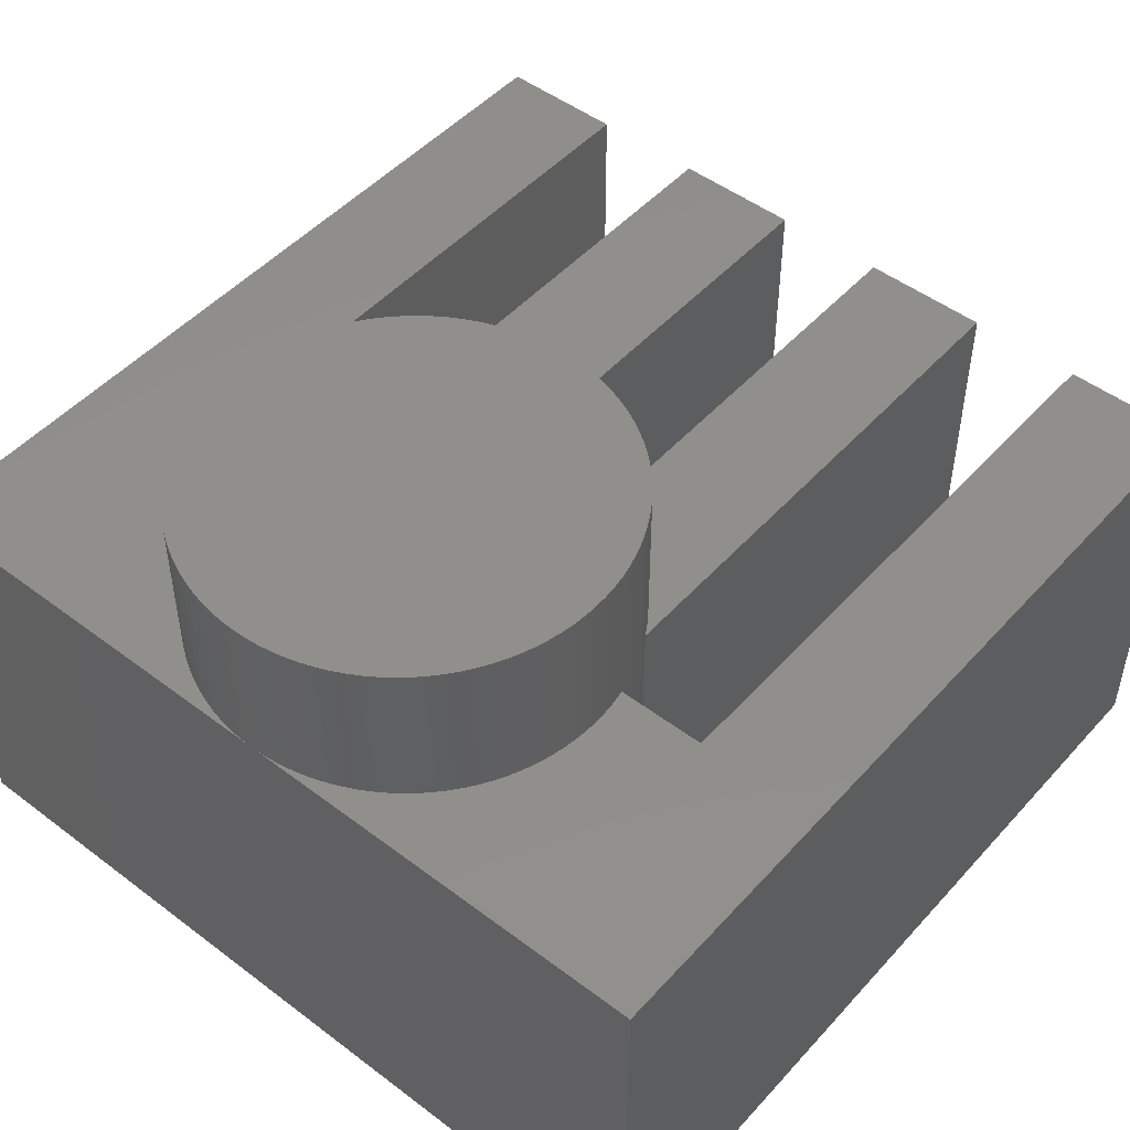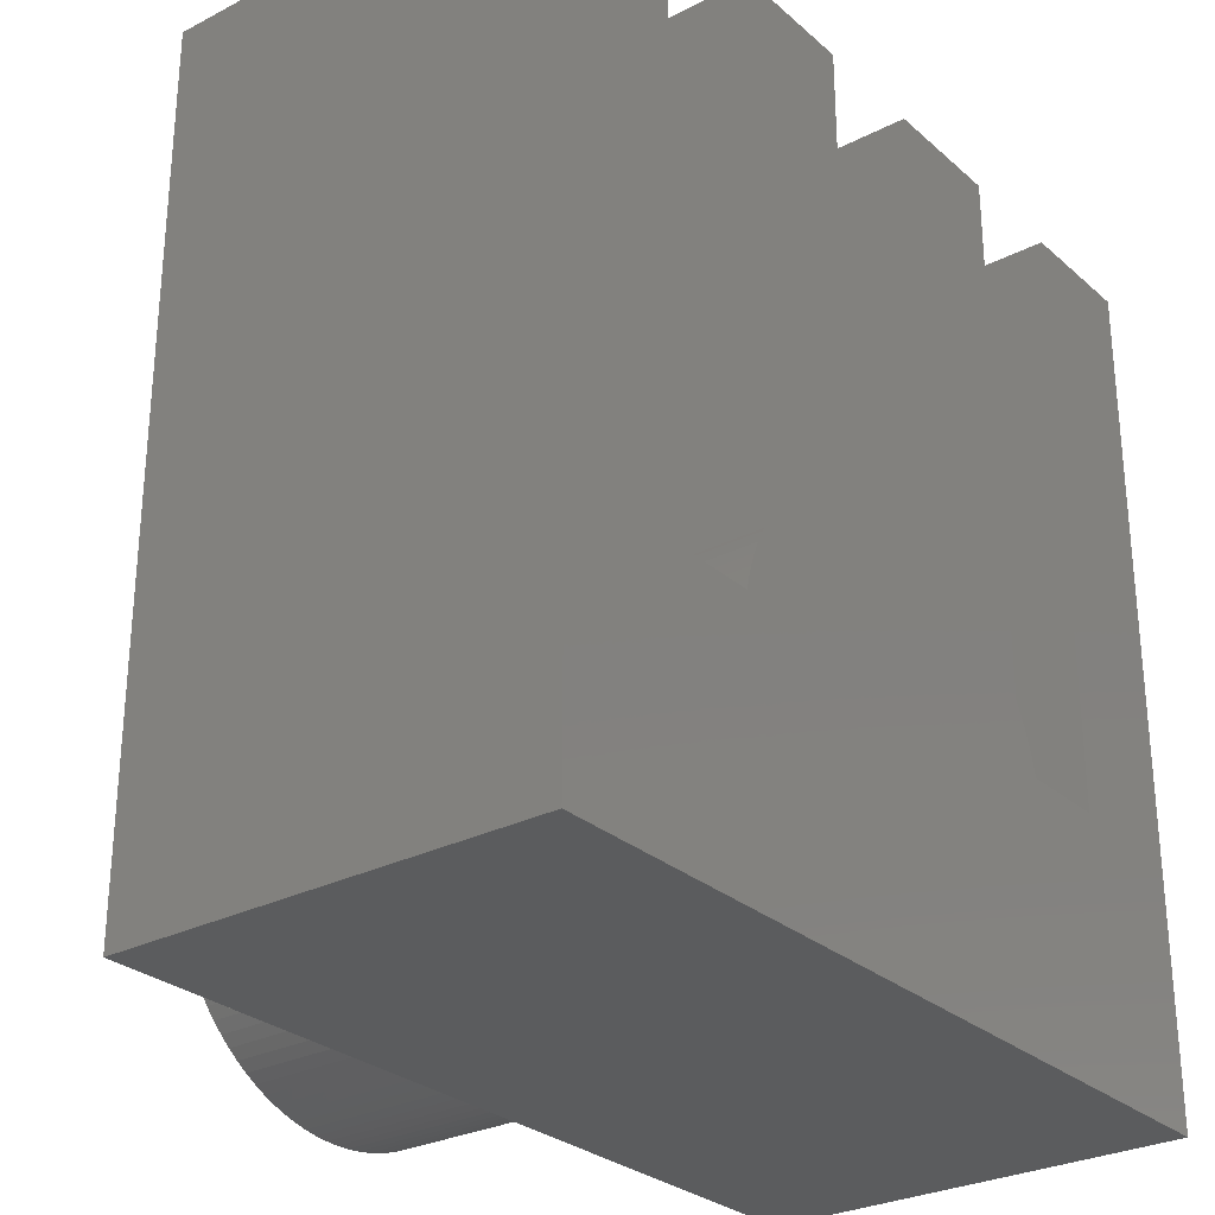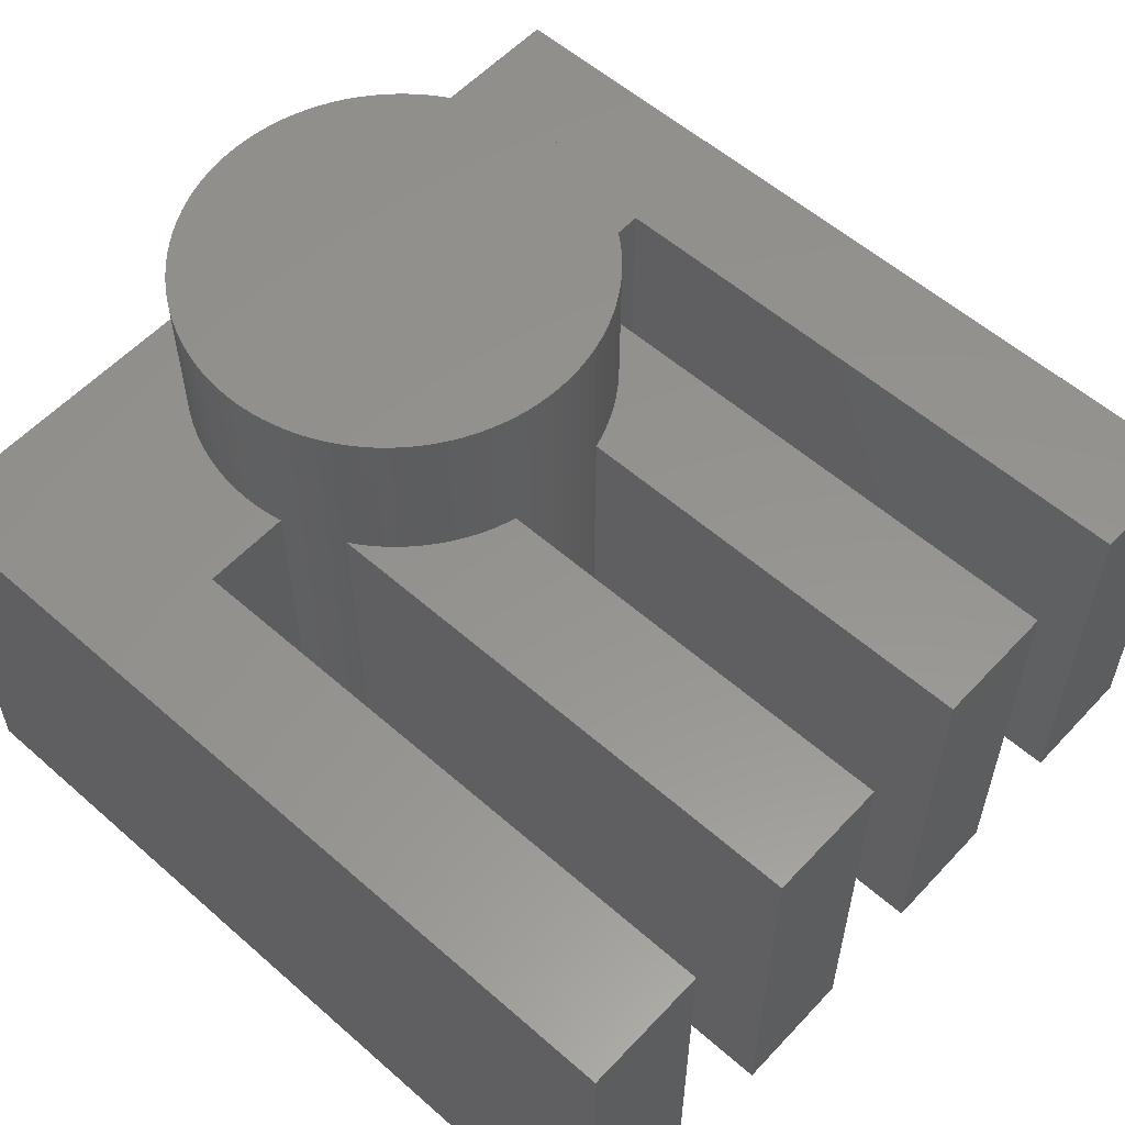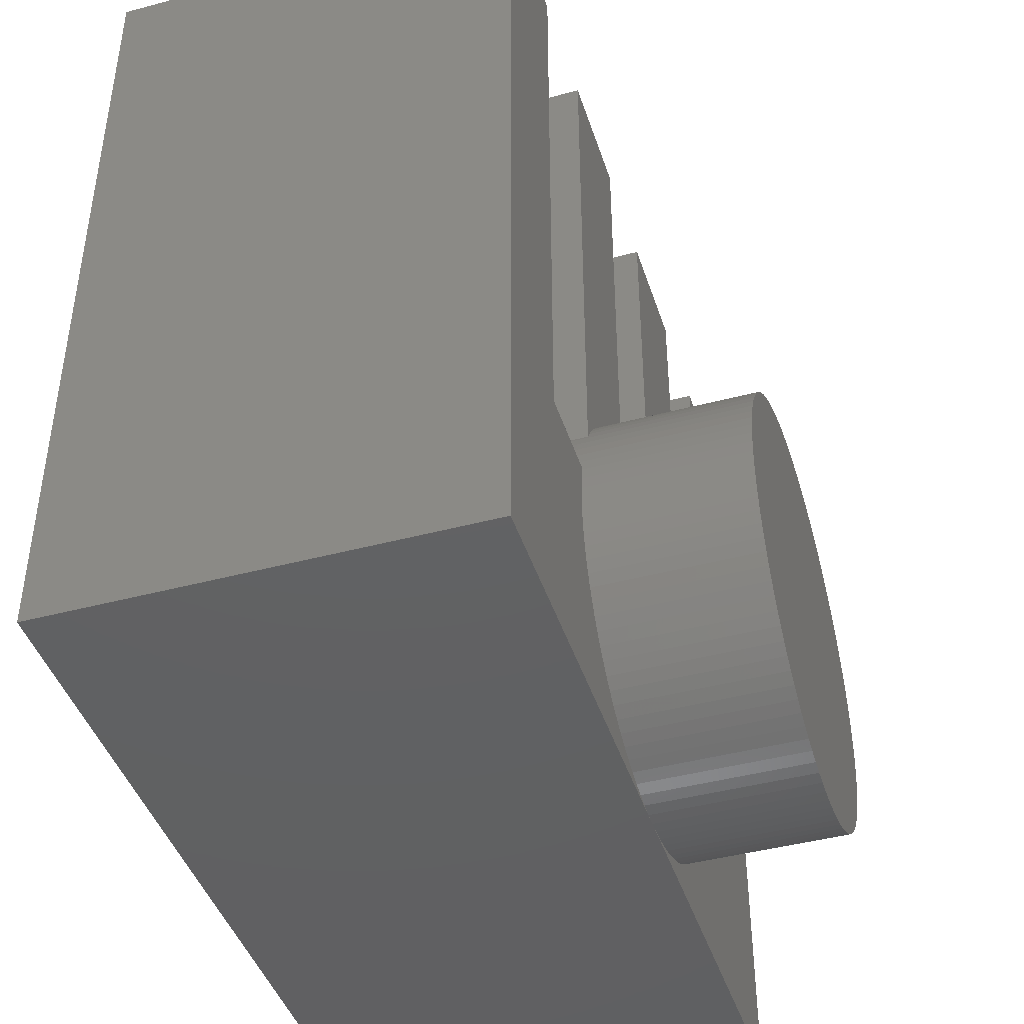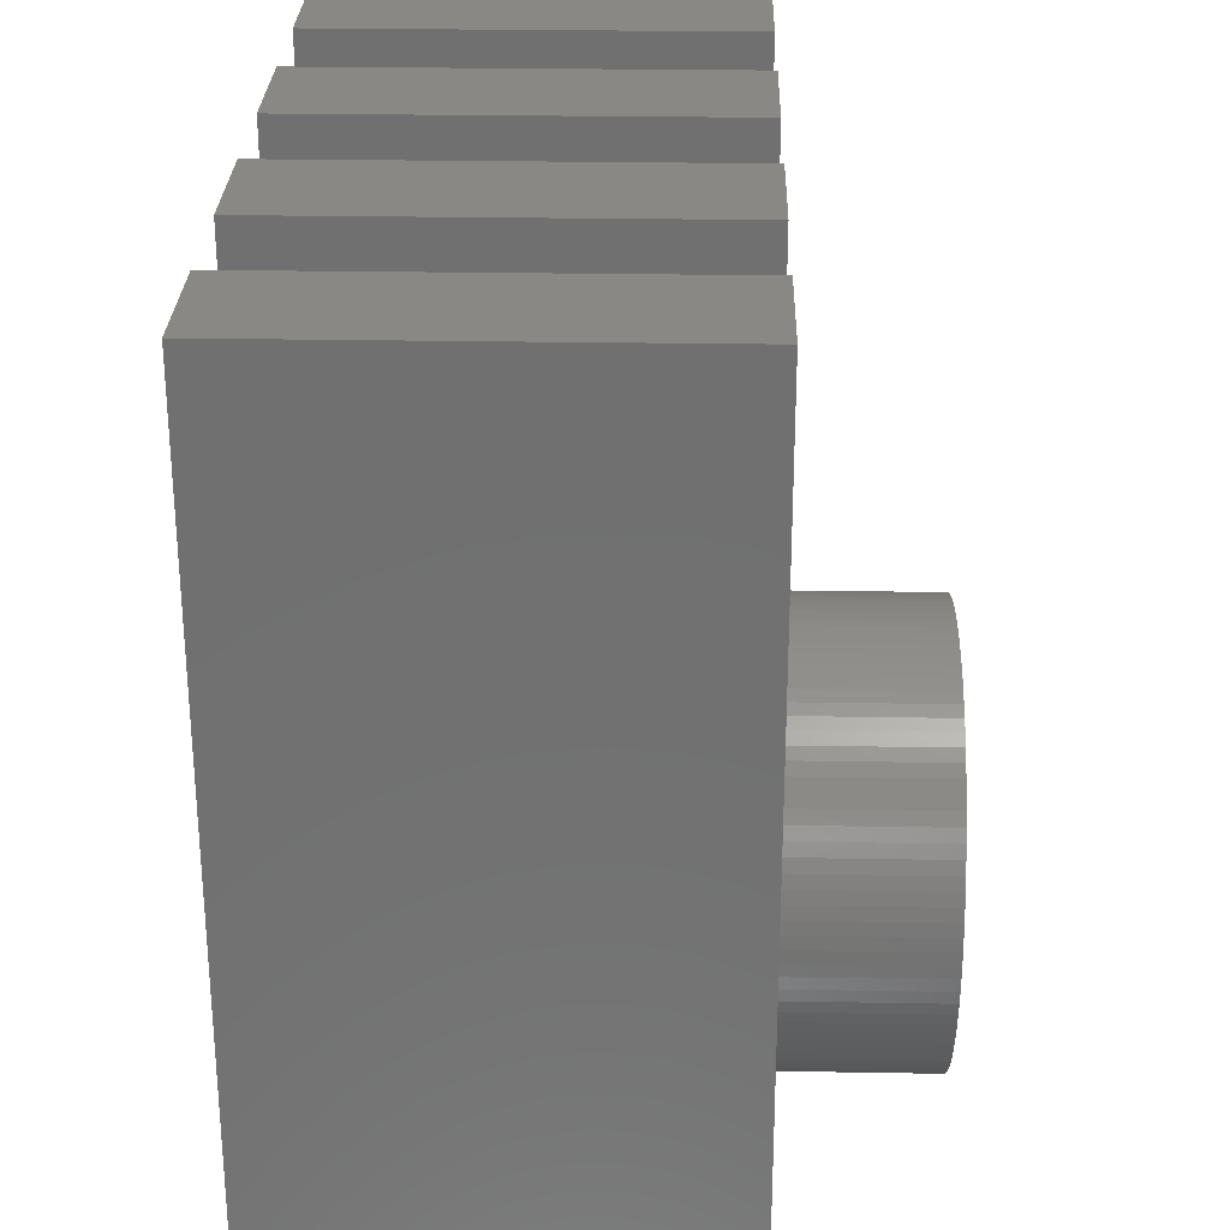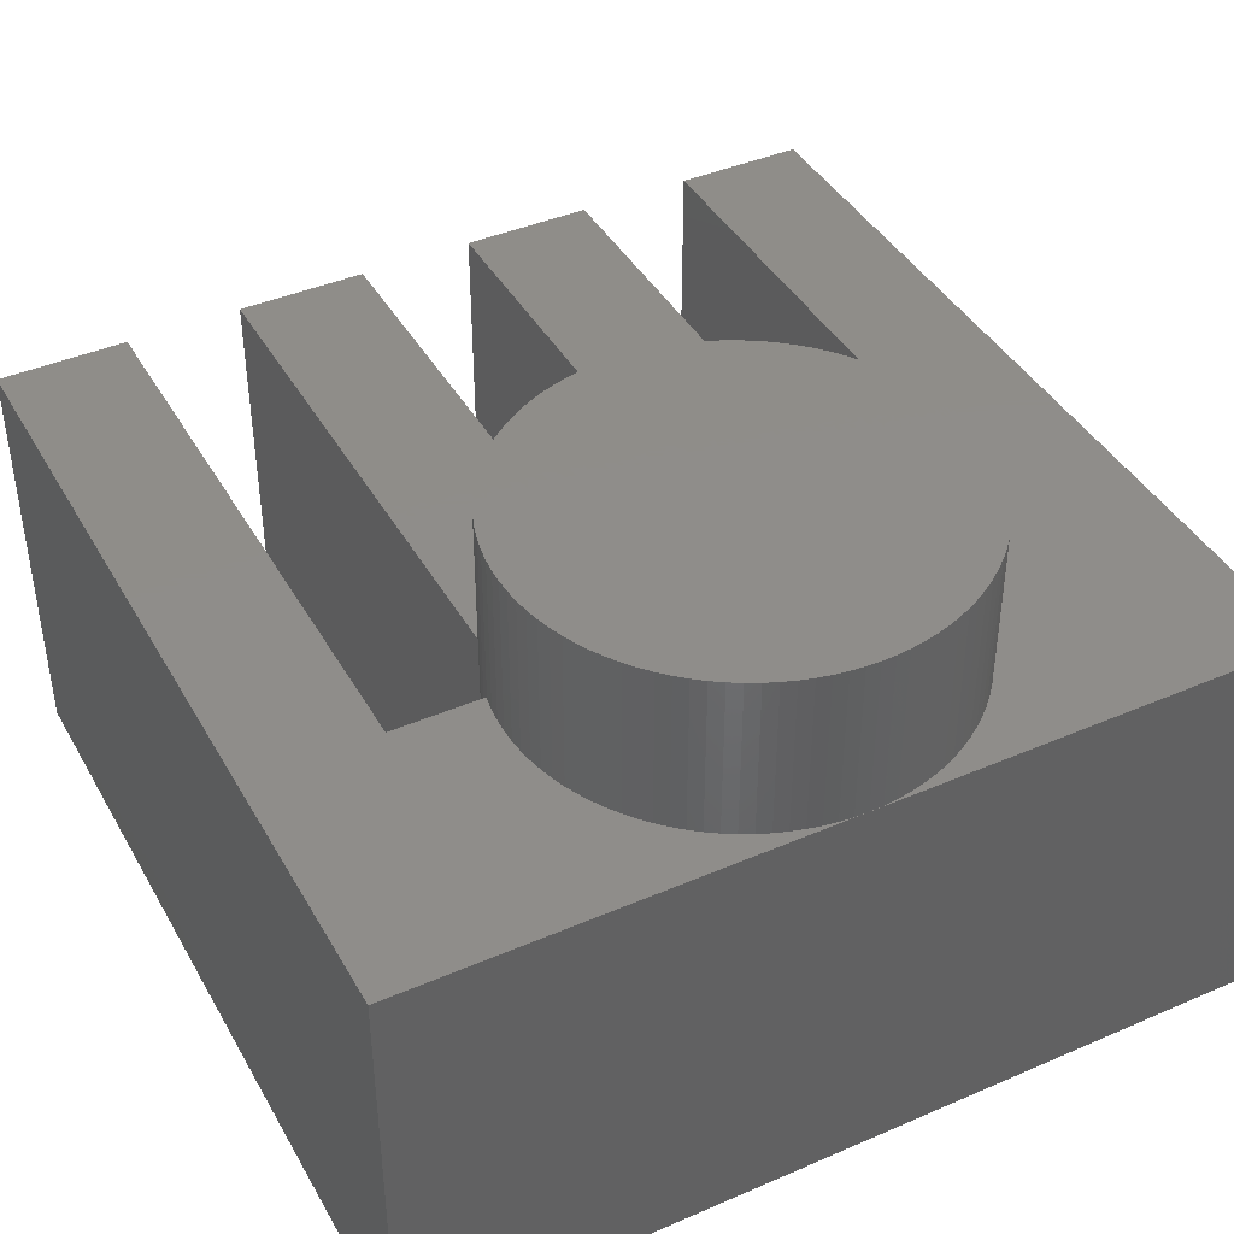
<metadata>
{"format":"stl","ext":"stl","renderer":"f3d","projection":"perspective","resolution":1024,"background":"white","views":[{"elev":49.0,"azim":40.0,"up":"+Z"},{"elev":-28.3,"azim":127.8,"up":"+Y"},{"elev":56.9,"azim":132.4,"up":"+Z"},{"elev":-43.4,"azim":-72.5,"up":"+Y"},{"elev":27.4,"azim":-88.5,"up":"+Y"},{"elev":41.7,"azim":-27.5,"up":"+Z"}]}
</metadata>
<code>
# stl→obj: 236 verts, 468 faces
v 0 0 0
v 0 20 10
v 0 20 0
v 0 0 10
v 17 6 10
v 14.99 5.314 10
v 15 5 10
v 14.96 5.627 10
v 14.91 5.937 10
v 14.9 6 10
v 20 20 10
v 17 20 10
v 20 0 10
v 14.99 4.686 10
v 14.96 4.373 10
v 14.91 4.063 10
v 14.84 3.757 10
v 14.76 3.455 10
v 14.65 3.159 10
v 14.52 2.871 10
v 14.38 2.591 10
v 14.22 2.321 10
v 14.05 2.061 10
v 13.85 1.813 10
v 13.64 1.577 10
v 13.42 1.355 10
v 13.19 1.147 10
v 12.94 0.9549 10
v 12.68 0.7784 10
v 12.41 0.6185 10
v 12.13 0.4759 10
v 11.84 0.3511 10
v 11.55 0.2447 10
v 11.24 0.1571 10
v 10.94 0.08856 10
v 10.63 0.03943 10
v 10.31 0.009866 10
v 10 0 10
v 3 20 10
v 3 6 10
v 5.01 5.314 10
v 5 5 10
v 5.039 5.627 10
v 5.089 5.937 10
v 5.103 6 10
v 5.01 4.686 10
v 5.039 4.373 10
v 5.089 4.063 10
v 5.157 3.757 10
v 5.245 3.455 10
v 5.351 3.159 10
v 5.476 2.871 10
v 5.618 2.591 10
v 5.778 2.321 10
v 9.686 0.009866 10
v 9.373 0.03943 10
v 9.063 0.08856 10
v 8.757 0.1571 10
v 8.455 0.2447 10
v 8.159 0.3511 10
v 7.871 0.4759 10
v 7.591 0.6185 10
v 7.321 0.7784 10
v 7.061 0.9549 10
v 6.813 1.147 10
v 6.577 1.355 10
v 6.355 1.577 10
v 6.147 1.813 10
v 5.955 2.061 10
v 14.33 20 10
v 14.22 7.679 10
v 14.33 7.49 10
v 14.05 7.939 10
v 13.85 8.187 10
v 13.64 8.423 10
v 13.42 8.645 10
v 13.19 8.853 10
v 12.94 9.045 10
v 12.68 9.222 10
v 12.41 9.382 10
v 12.13 9.524 10
v 11.84 9.649 10
v 11.55 9.755 10
v 11.33 9.817 10
v 11.33 20 10
v 5.667 20 10
v 8.667 9.817 10
v 8.667 20 10
v 8.455 9.755 10
v 8.159 9.649 10
v 7.871 9.524 10
v 7.591 9.382 10
v 7.321 9.222 10
v 7.061 9.045 10
v 6.813 8.853 10
v 6.577 8.645 10
v 6.355 8.423 10
v 6.147 8.187 10
v 5.955 7.939 10
v 5.778 7.679 10
v 5.667 7.49 10
v 3 20 0
v 3 6 0
v 20 0 0
v 17 6 0
v 20 20 0
v 14.9 6 0
v 14.76 6.545 0
v 14.84 6.243 0
v 14.65 6.841 0
v 14.52 7.129 0
v 14.33 7.49 0
v 14.38 7.409 0
v 11.33 9.817 0
v 14.33 20 0
v 5.103 6 0
v 10.94 9.911 0
v 11.24 9.843 0
v 10.63 9.961 0
v 10.31 9.99 0
v 10 10 0
v 9.686 9.99 0
v 9.373 9.961 0
v 9.063 9.911 0
v 8.667 9.817 0
v 5.667 20 0
v 5.667 7.49 0
v 8.757 9.843 0
v 5.476 7.129 0
v 5.618 7.409 0
v 5.351 6.841 0
v 5.245 6.545 0
v 5.157 6.243 0
v 17 20 0
v 11.33 20 0
v 8.667 20 0
v 5.476 2.871 13.75
v 5.618 2.591 13.75
v 14.84 6.243 13.75
v 14.91 5.937 13.75
v 14.76 6.545 13.75
v 14.05 7.939 13.75
v 13.85 8.187 13.75
v 12.13 9.524 13.75
v 12.41 9.382 13.75
v 5.476 7.129 13.75
v 5.351 6.841 13.75
v 8.159 9.649 13.75
v 8.455 9.755 13.75
v 6.813 8.853 13.75
v 7.061 9.045 13.75
v 13.64 1.577 13.75
v 13.85 1.813 13.75
v 11.55 0.2447 13.75
v 11.24 0.1571 13.75
v 13.42 1.355 13.75
v 10 0 13.75
v 9.686 0.009866 13.75
v 7.871 0.4759 13.75
v 7.591 0.6185 13.75
v 7.321 0.7784 13.75
v 14.52 7.129 13.75
v 14.38 7.409 13.75
v 13.64 8.423 13.75
v 13.42 8.645 13.75
v 9.686 9.99 13.75
v 10 10 13.75
v 12.68 9.222 13.75
v 12.94 9.045 13.75
v 10.63 9.961 13.75
v 10.94 9.911 13.75
v 10.31 9.99 13.75
v 5.089 5.937 13.75
v 5.039 5.627 13.75
v 6.147 8.187 13.75
v 5.955 7.939 13.75
v 5.618 7.409 13.75
v 9.063 9.911 13.75
v 9.373 9.961 13.75
v 8.757 9.843 13.75
v 7.591 9.382 13.75
v 7.871 9.524 13.75
v 6.577 8.645 13.75
v 6.355 8.423 13.75
v 15 5 13.75
v 14.99 5.314 13.75
v 10.94 0.08856 13.75
v 12.41 0.6185 13.75
v 12.13 0.4759 13.75
v 9.373 0.03943 13.75
v 9.063 0.08856 13.75
v 8.159 0.3511 13.75
v 5.157 3.757 13.75
v 5.245 3.455 13.75
v 5.039 4.373 13.75
v 5.089 4.063 13.75
v 14.96 5.627 13.75
v 14.65 6.841 13.75
v 14.22 7.679 13.75
v 13.19 8.853 13.75
v 11.55 9.755 13.75
v 11.84 9.649 13.75
v 11.24 9.843 13.75
v 5 5 13.75
v 5.01 4.686 13.75
v 5.245 6.545 13.75
v 5.157 6.243 13.75
v 5.01 5.314 13.75
v 5.778 7.679 13.75
v 7.321 9.222 13.75
v 14.96 4.373 13.75
v 14.99 4.686 13.75
v 10.63 0.03943 13.75
v 10.31 0.009866 13.75
v 14.91 4.063 13.75
v 14.76 3.455 13.75
v 14.84 3.757 13.75
v 14.05 2.061 13.75
v 14.22 2.321 13.75
v 11.84 0.3511 13.75
v 13.19 1.147 13.75
v 12.94 0.9549 13.75
v 12.68 0.7784 13.75
v 8.757 0.1571 13.75
v 8.455 0.2447 13.75
v 7.061 0.9549 13.75
v 6.813 1.147 13.75
v 6.577 1.355 13.75
v 5.351 3.159 13.75
v 5.778 2.321 13.75
v 6.355 1.577 13.75
v 5.955 2.061 13.75
v 6.147 1.813 13.75
v 14.65 3.159 13.75
v 14.52 2.871 13.75
v 14.38 2.591 13.75
f 1 2 3
f 2 1 4
f 5 6 7
f 5 8 6
f 5 9 8
f 9 5 10
f 5 11 12
f 11 5 13
f 14 5 7
f 15 5 14
f 16 5 15
f 17 5 16
f 5 17 13
f 18 13 17
f 19 13 18
f 20 13 19
f 21 13 20
f 22 13 21
f 23 13 22
f 24 13 23
f 25 13 24
f 26 13 25
f 27 13 26
f 28 13 27
f 29 13 28
f 30 13 29
f 31 13 30
f 32 13 31
f 33 13 32
f 34 13 33
f 35 13 34
f 36 13 35
f 37 13 36
f 13 37 38
f 39 2 40
f 41 40 42
f 43 40 41
f 44 40 43
f 40 44 45
f 40 46 42
f 40 47 46
f 40 48 47
f 40 49 48
f 4 49 40
f 49 4 50
f 50 4 51
f 51 4 52
f 52 4 53
f 53 4 54
f 55 4 38
f 56 4 55
f 57 4 56
f 58 4 57
f 59 4 58
f 60 4 59
f 61 4 60
f 62 4 61
f 63 4 62
f 64 4 63
f 65 4 64
f 66 4 65
f 67 4 66
f 68 4 67
f 69 4 68
f 54 4 69
f 4 40 2
f 70 71 72
f 70 73 71
f 70 74 73
f 70 75 74
f 70 76 75
f 70 77 76
f 70 78 77
f 70 79 78
f 70 80 79
f 70 81 80
f 70 82 81
f 70 83 82
f 84 70 85
f 70 84 83
f 86 87 88
f 87 86 89
f 89 86 90
f 90 86 91
f 91 86 92
f 92 86 93
f 93 86 94
f 94 86 95
f 95 86 96
f 96 86 97
f 97 86 98
f 98 86 99
f 99 86 100
f 100 86 101
f 40 102 39
f 102 40 103
f 104 105 106
f 104 107 105
f 107 108 109
f 107 110 108
f 107 111 110
f 112 111 107
f 111 112 113
f 112 114 115
f 107 114 112
f 116 107 104
f 107 116 114
f 117 114 116
f 114 117 118
f 117 116 119
f 119 116 120
f 120 116 121
f 121 116 122
f 122 116 123
f 123 116 124
f 125 124 116
f 126 125 127
f 124 125 128
f 125 116 127
f 129 127 116
f 127 129 130
f 129 116 131
f 131 116 132
f 132 116 133
f 1 116 104
f 116 1 103
f 3 103 1
f 103 3 102
f 106 105 134
f 115 114 135
f 125 126 136
f 116 40 45
f 40 116 103
f 105 10 5
f 10 105 107
f 102 2 39
f 2 102 3
f 127 86 126
f 86 127 101
f 87 136 88
f 136 87 125
f 136 86 88
f 86 136 126
f 114 85 135
f 85 114 84
f 72 115 70
f 115 72 112
f 115 85 70
f 85 115 135
f 105 12 134
f 12 105 5
f 13 106 11
f 106 13 104
f 106 12 11
f 12 106 134
f 1 38 4
f 104 38 1
f 38 104 13
f 53 137 52
f 137 53 138
f 139 10 109
f 140 10 139
f 10 140 9
f 109 10 107
f 139 108 141
f 108 139 109
f 142 74 143
f 74 142 73
f 80 144 145
f 144 80 81
f 131 146 129
f 146 131 147
f 89 148 149
f 148 89 90
f 94 150 151
f 150 94 95
f 152 24 153
f 24 152 25
f 34 154 155
f 154 34 33
f 156 25 152
f 25 156 26
f 55 157 158
f 157 55 38
f 62 159 160
f 159 62 61
f 63 160 161
f 160 63 62
f 162 113 163
f 113 162 111
f 164 76 165
f 76 164 75
f 121 166 167
f 166 121 122
f 78 168 169
f 168 78 79
f 117 170 171
f 170 117 119
f 120 167 172
f 167 120 121
f 43 173 44
f 173 43 174
f 99 175 98
f 175 99 176
f 129 177 130
f 177 129 146
f 123 178 179
f 178 123 124
f 180 87 149
f 128 87 180
f 87 128 125
f 149 87 89
f 124 180 178
f 180 124 128
f 91 181 182
f 181 91 92
f 97 183 96
f 183 97 184
f 185 6 186
f 6 185 7
f 35 155 187
f 155 35 34
f 31 188 189
f 188 31 30
f 57 190 191
f 190 57 56
f 56 158 190
f 158 56 55
f 61 192 159
f 192 61 60
f 50 193 49
f 193 50 194
f 48 195 47
f 195 48 196
f 197 9 140
f 9 197 8
f 198 111 162
f 111 198 110
f 141 110 198
f 110 141 108
f 199 72 71
f 163 72 199
f 113 72 163
f 72 113 112
f 199 73 142
f 73 199 71
f 143 75 164
f 75 143 74
f 76 200 165
f 200 76 77
f 79 145 168
f 145 79 80
f 77 169 200
f 169 77 78
f 82 201 202
f 201 82 83
f 81 202 144
f 202 81 82
f 84 201 83
f 201 84 203
f 118 84 114
f 84 118 203
f 118 171 203
f 171 118 117
f 119 172 170
f 172 119 120
f 46 204 42
f 204 46 205
f 133 206 132
f 206 133 207
f 41 174 43
f 174 41 208
f 45 133 116
f 133 45 207
f 173 45 44
f 45 173 207
f 132 147 131
f 147 132 206
f 100 176 99
f 176 100 209
f 98 184 97
f 184 98 175
f 127 130 101
f 101 209 100
f 101 177 209
f 177 101 130
f 90 182 148
f 182 90 91
f 122 179 166
f 179 122 123
f 92 210 181
f 210 92 93
f 93 151 210
f 151 93 94
f 95 183 150
f 183 95 96
f 211 14 212
f 14 211 15
f 37 213 214
f 213 37 36
f 215 15 211
f 15 215 16
f 212 7 185
f 7 212 14
f 216 17 217
f 17 216 18
f 218 22 219
f 22 218 23
f 36 187 213
f 187 36 35
f 33 220 154
f 220 33 32
f 28 221 222
f 221 28 27
f 30 223 188
f 223 30 29
f 29 222 223
f 222 29 28
f 38 214 157
f 214 38 37
f 59 224 225
f 224 59 58
f 64 161 226
f 161 64 63
f 66 227 228
f 227 66 65
f 49 196 48
f 196 49 193
f 47 205 46
f 205 47 195
f 51 194 50
f 194 51 229
f 52 229 51
f 229 52 137
f 54 138 53
f 138 54 230
f 66 231 67
f 231 66 228
f 68 232 69
f 232 68 233
f 67 233 68
f 233 67 231
f 186 8 197
f 8 186 6
f 186 212 185
f 197 212 186
f 197 211 212
f 140 211 197
f 140 215 211
f 139 215 140
f 139 217 215
f 141 217 139
f 141 216 217
f 198 216 141
f 198 234 216
f 162 234 198
f 162 235 234
f 163 235 162
f 163 236 235
f 199 236 163
f 199 219 236
f 142 219 199
f 142 218 219
f 143 218 142
f 143 153 218
f 164 153 143
f 164 152 153
f 165 152 164
f 165 156 152
f 200 156 165
f 200 221 156
f 169 221 200
f 169 222 221
f 168 222 169
f 168 223 222
f 145 223 168
f 145 188 223
f 144 188 145
f 144 189 188
f 202 189 144
f 202 220 189
f 201 220 202
f 201 154 220
f 203 154 201
f 203 155 154
f 171 155 203
f 171 187 155
f 170 187 171
f 170 213 187
f 172 213 170
f 172 214 213
f 167 214 172
f 167 157 214
f 166 157 167
f 166 158 157
f 179 158 166
f 179 190 158
f 178 190 179
f 178 191 190
f 180 191 178
f 180 224 191
f 149 224 180
f 149 225 224
f 148 225 149
f 148 192 225
f 182 192 148
f 182 159 192
f 181 159 182
f 181 160 159
f 210 160 181
f 210 161 160
f 151 161 210
f 151 226 161
f 150 226 151
f 150 227 226
f 183 227 150
f 183 228 227
f 184 228 183
f 184 231 228
f 175 231 184
f 175 233 231
f 176 233 175
f 176 232 233
f 209 232 176
f 209 230 232
f 177 230 209
f 177 138 230
f 146 138 177
f 146 137 138
f 147 137 146
f 147 229 137
f 206 229 147
f 206 194 229
f 207 194 206
f 207 193 194
f 173 193 207
f 173 196 193
f 174 196 173
f 174 195 196
f 208 195 174
f 208 205 195
f 205 208 204
f 42 208 41
f 208 42 204
f 236 20 235
f 20 236 21
f 235 19 234
f 19 235 20
f 32 189 220
f 189 32 31
f 27 156 221
f 156 27 26
f 58 191 224
f 191 58 57
f 60 225 192
f 225 60 59
f 65 226 227
f 226 65 64
f 69 230 54
f 230 69 232
f 217 16 215
f 16 217 17
f 234 18 216
f 18 234 19
f 153 23 218
f 23 153 24
f 219 21 236
f 21 219 22

</code>
